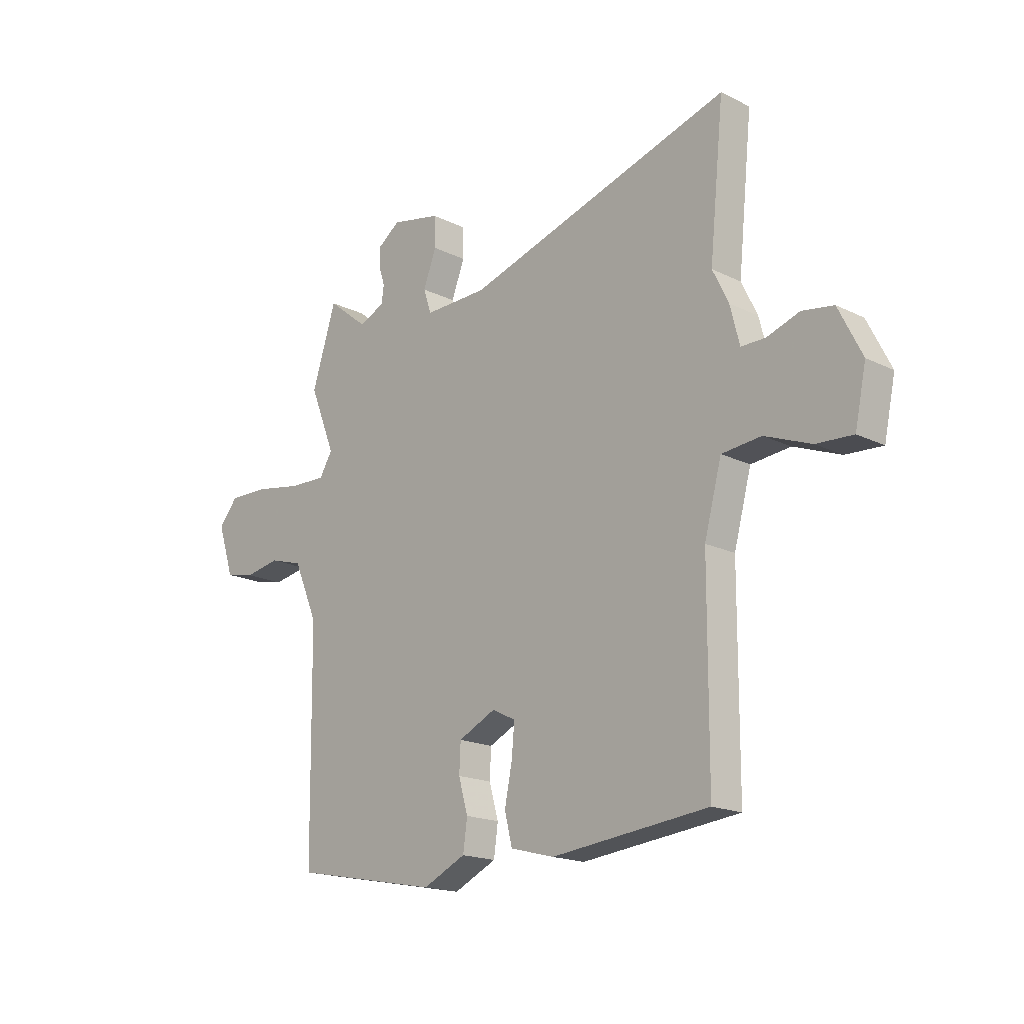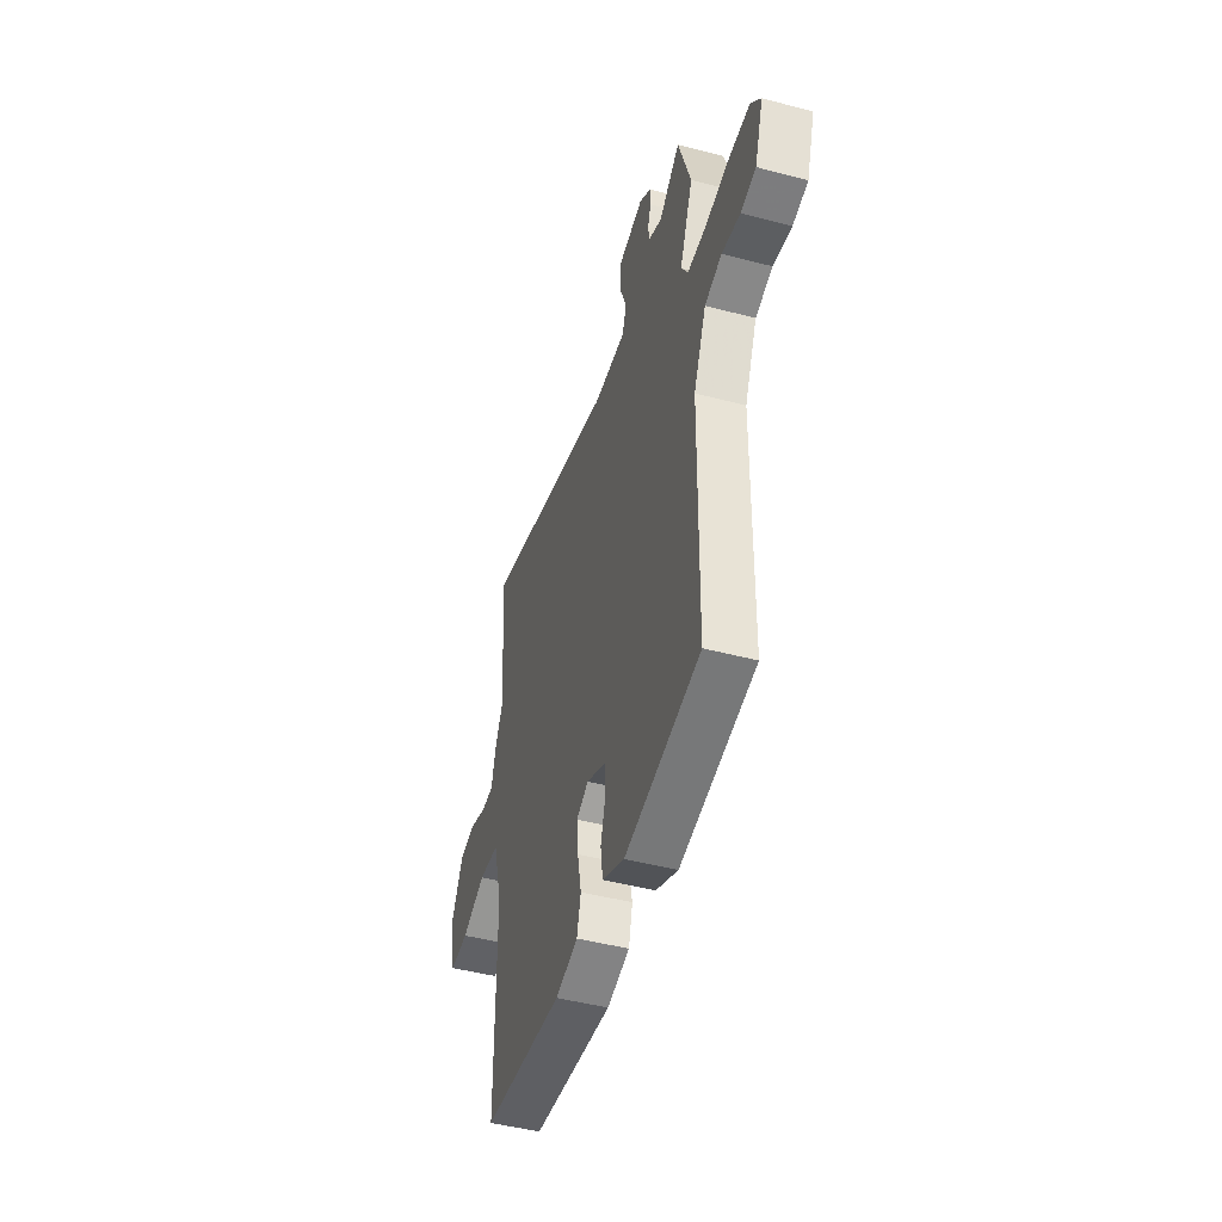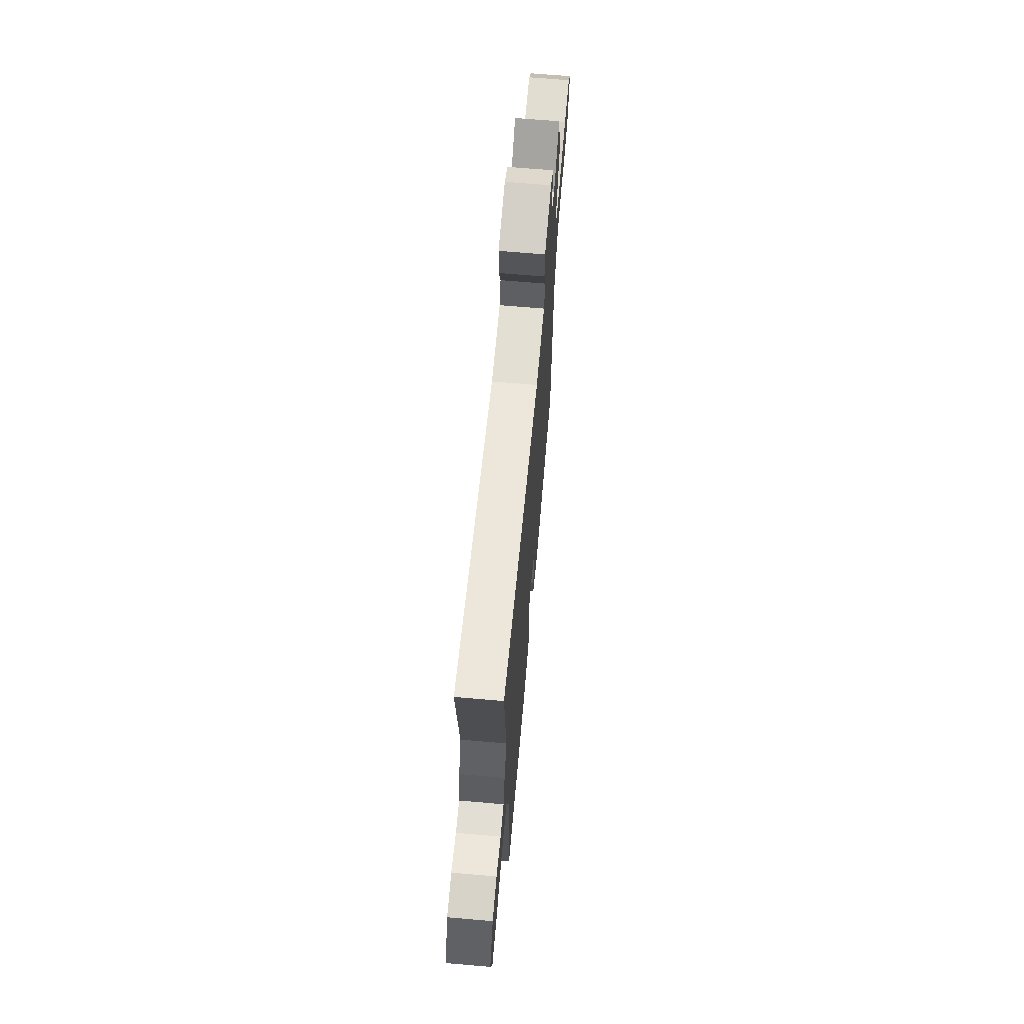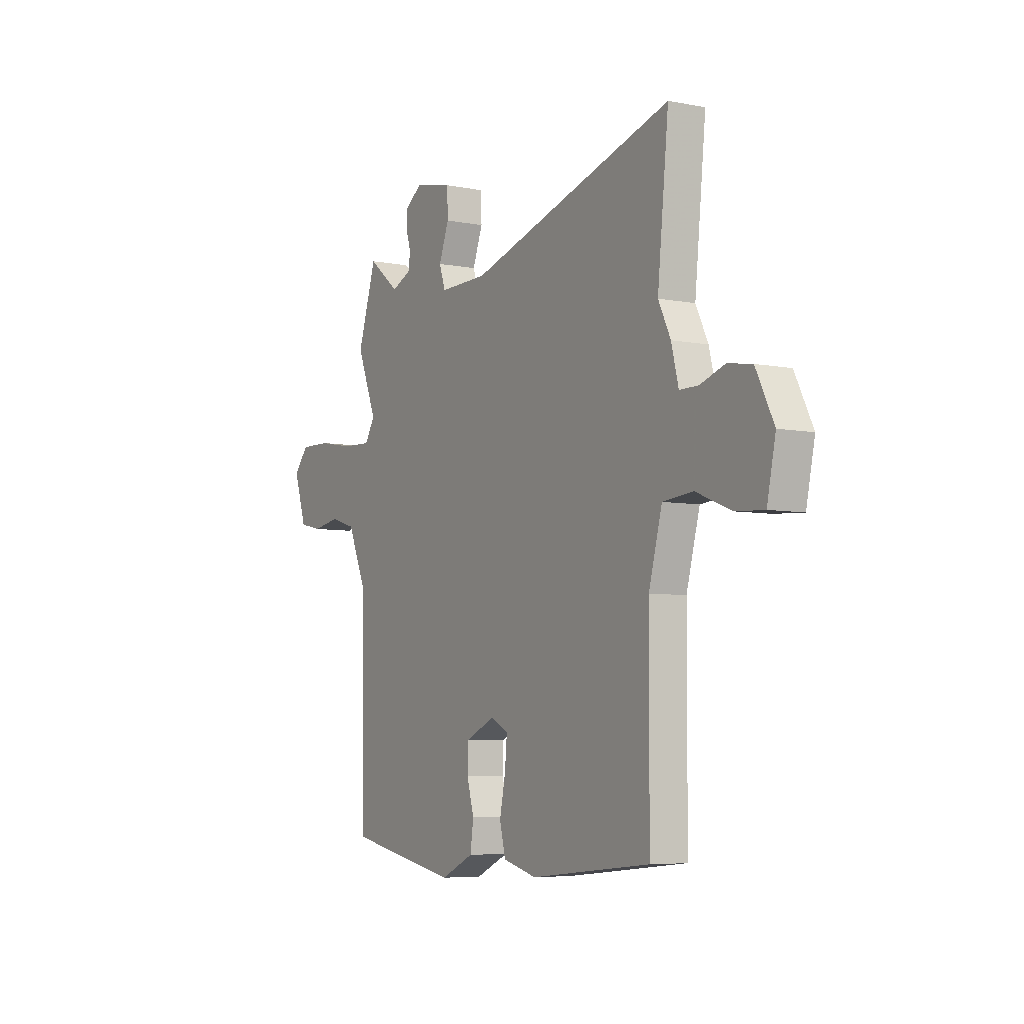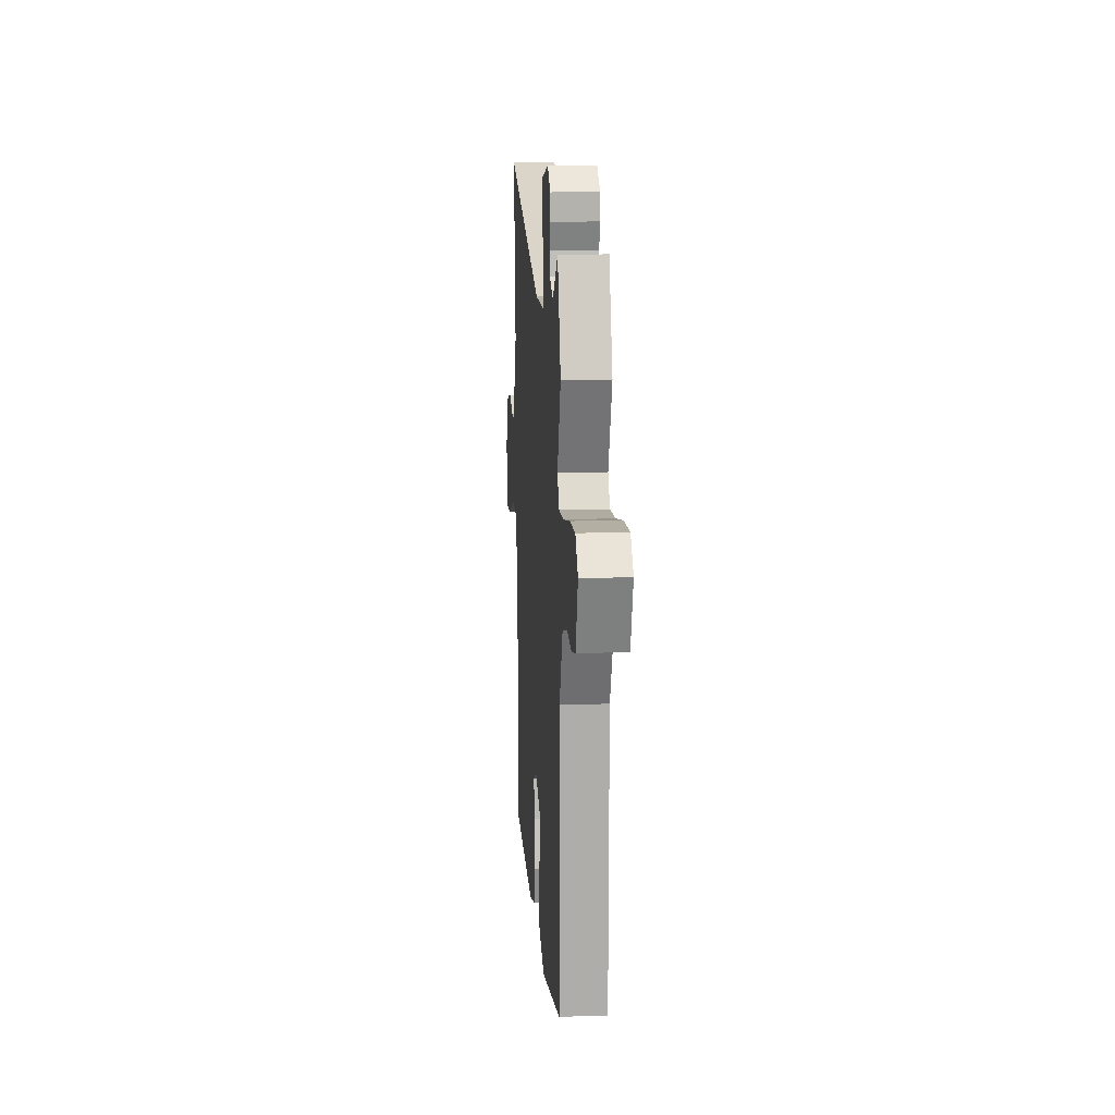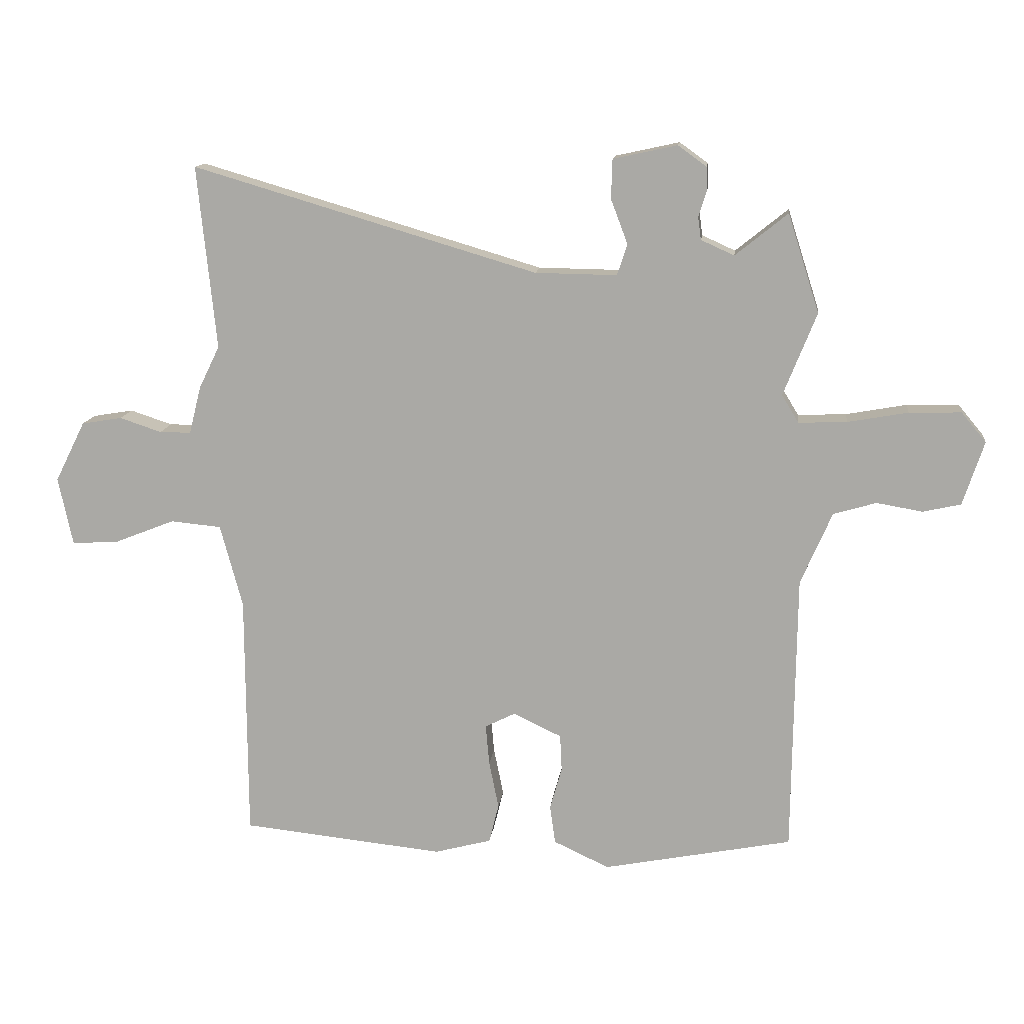
<metadata>
{"format":"obj","ext":"obj","renderer":"f3d","projection":"perspective","resolution":1024,"background":"white","views":[{"elev":-18.0,"azim":46.3,"up":"+Z"},{"elev":-46.6,"azim":-106.7,"up":"+Z"},{"elev":67.3,"azim":95.0,"up":"+Z"},{"elev":-6.0,"azim":59.3,"up":"+Z"},{"elev":12.4,"azim":-94.4,"up":"+Z"},{"elev":13.2,"azim":-173.5,"up":"+Z"}]}
</metadata>
<code>
v -0.497 0.07 -0.485
v -0.503 0.07 -0.02
v -0.555 0.07 0.1
v -0.626 0.07 0.121
v -0.702 0.07 0.108
v -0.765 0.07 0.122
v -0.8 0.07 0.228
v -0.759 0.07 0.277
v -0.673 0.07 0.275
v -0.573 0.07 0.257
v -0.493 0.07 0.254
v -0.465 0.07 0.3
v -0.52 0.07 0.437
v -0.468 0.07 0.6
v -0.381 0.07 0.53
v -0.326 0.07 0.555
v -0.321 0.07 0.592
v -0.334 0.07 0.633
v -0.333 0.07 0.674
v -0.286 0.07 0.708
v -0.18 0.07 0.685
v -0.178 0.07 0.62
v -0.206 0.07 0.546
v -0.189 0.07 0.495
v -0.054 0.07 0.497
v 0.517 0.07 0.666
v 0.486 0.07 0.363
v 0.52 0.07 0.293
v 0.54 0.07 0.214
v 0.592 0.07 0.214
v 0.661 0.07 0.237
v 0.728 0.07 0.226
v 0.778 0.07 0.126
v 0.754 0.07 0.013
v 0.676 0.07 0.018
v 0.577 0.07 0.057
v 0.493 0.07 0.049
v 0.456 0.07 -0.088
v 0.454 0.07 -0.496
v 0.119 0.07 -0.531
v 0.025 0.07 -0.506
v 0.009 0.07 -0.441
v 0.025 0.07 -0.362
v 0.031 0.07 -0.295
v -0.019 0.07 -0.27
v -0.099 0.07 -0.308
v -0.102 0.07 -0.369
v -0.082 0.07 -0.439
v -0.091 0.07 -0.503
v -0.183 0.07 -0.546
v -0.497 0 -0.485
v -0.503 0 -0.02
v -0.555 0 0.1
v -0.626 0 0.121
v -0.702 0 0.108
v -0.765 0 0.122
v -0.8 0 0.228
v -0.759 0 0.277
v -0.673 0 0.275
v -0.573 0 0.257
v -0.493 0 0.254
v -0.465 0 0.3
v -0.52 0 0.437
v -0.468 0 0.6
v -0.381 0 0.53
v -0.326 0 0.555
v -0.321 0 0.592
v -0.334 0 0.633
v -0.333 0 0.674
v -0.286 0 0.708
v -0.18 0 0.685
v -0.178 0 0.62
v -0.206 0 0.546
v -0.189 0 0.495
v -0.054 0 0.497
v 0.517 0 0.666
v 0.486 0 0.363
v 0.52 0 0.293
v 0.54 0 0.214
v 0.592 0 0.214
v 0.661 0 0.237
v 0.728 0 0.226
v 0.778 0 0.126
v 0.754 0 0.013
v 0.676 0 0.018
v 0.577 0 0.057
v 0.493 0 0.049
v 0.456 0 -0.088
v 0.454 0 -0.496
v 0.119 0 -0.531
v 0.025 0 -0.506
v 0.009 0 -0.441
v 0.025 0 -0.362
v 0.031 0 -0.295
v -0.019 0 -0.27
v -0.099 0 -0.308
v -0.102 0 -0.369
v -0.082 0 -0.439
v -0.091 0 -0.503
v -0.183 0 -0.546
f 50 1 2
f 49 50 2
f 48 49 2
f 47 48 2
f 46 47 2 3
f 45 46 3
f 44 45 3
f 41 42 43
f 40 41 43
f 39 40 43
f 38 39 43
f 37 38 43 44
f 34 35 36
f 33 34 36
f 32 33 36
f 31 32 36
f 30 31 36
f 29 30 36 37
f 37 44 3
f 29 37 3
f 28 29 3
f 27 28 3
f 21 22 23
f 20 21 23
f 19 20 23
f 18 19 23
f 17 18 23
f 16 17 23 24
f 15 16 24
f 12 13 14 15
f 12 15 24
f 11 12 24 25
f 8 9 10
f 7 8 10
f 6 7 10
f 5 6 10
f 4 5 10
f 4 10 11
f 25 26 27
f 11 25 27
f 4 11 27
f 3 4 27
f 52 51 100
f 52 100 99
f 52 99 98
f 52 98 97
f 53 52 97 96
f 53 96 95
f 53 95 94
f 93 92 91
f 93 91 90
f 93 90 89
f 93 89 88
f 94 93 88 87
f 86 85 84
f 86 84 83
f 86 83 82
f 86 82 81
f 86 81 80
f 87 86 80 79
f 53 94 87
f 53 87 79
f 53 79 78
f 53 78 77
f 73 72 71
f 73 71 70
f 73 70 69
f 73 69 68
f 73 68 67
f 74 73 67 66
f 74 66 65
f 65 64 63 62
f 74 65 62
f 75 74 62 61
f 60 59 58
f 60 58 57
f 60 57 56
f 60 56 55
f 60 55 54
f 61 60 54
f 77 76 75
f 77 75 61
f 77 61 54
f 77 54 53
f 1 51 52 2
f 2 52 53 3
f 3 53 54 4
f 4 54 55 5
f 5 55 56 6
f 6 56 57 7
f 7 57 58 8
f 8 58 59 9
f 9 59 60 10
f 10 60 61 11
f 11 61 62 12
f 12 62 63 13
f 13 63 64 14
f 14 64 65 15
f 15 65 66 16
f 16 66 67 17
f 17 67 68 18
f 18 68 69 19
f 19 69 70 20
f 20 70 71 21
f 21 71 72 22
f 22 72 73 23
f 23 73 74 24
f 24 74 75 25
f 25 75 76 26
f 26 76 77 27
f 27 77 78 28
f 28 78 79 29
f 29 79 80 30
f 30 80 81 31
f 31 81 82 32
f 32 82 83 33
f 33 83 84 34
f 34 84 85 35
f 35 85 86 36
f 36 86 87 37
f 37 87 88 38
f 38 88 89 39
f 39 89 90 40
f 40 90 91 41
f 41 91 92 42
f 42 92 93 43
f 43 93 94 44
f 44 94 95 45
f 45 95 96 46
f 46 96 97 47
f 47 97 98 48
f 48 98 99 49
f 49 99 100 50
f 50 100 51 1

</code>
